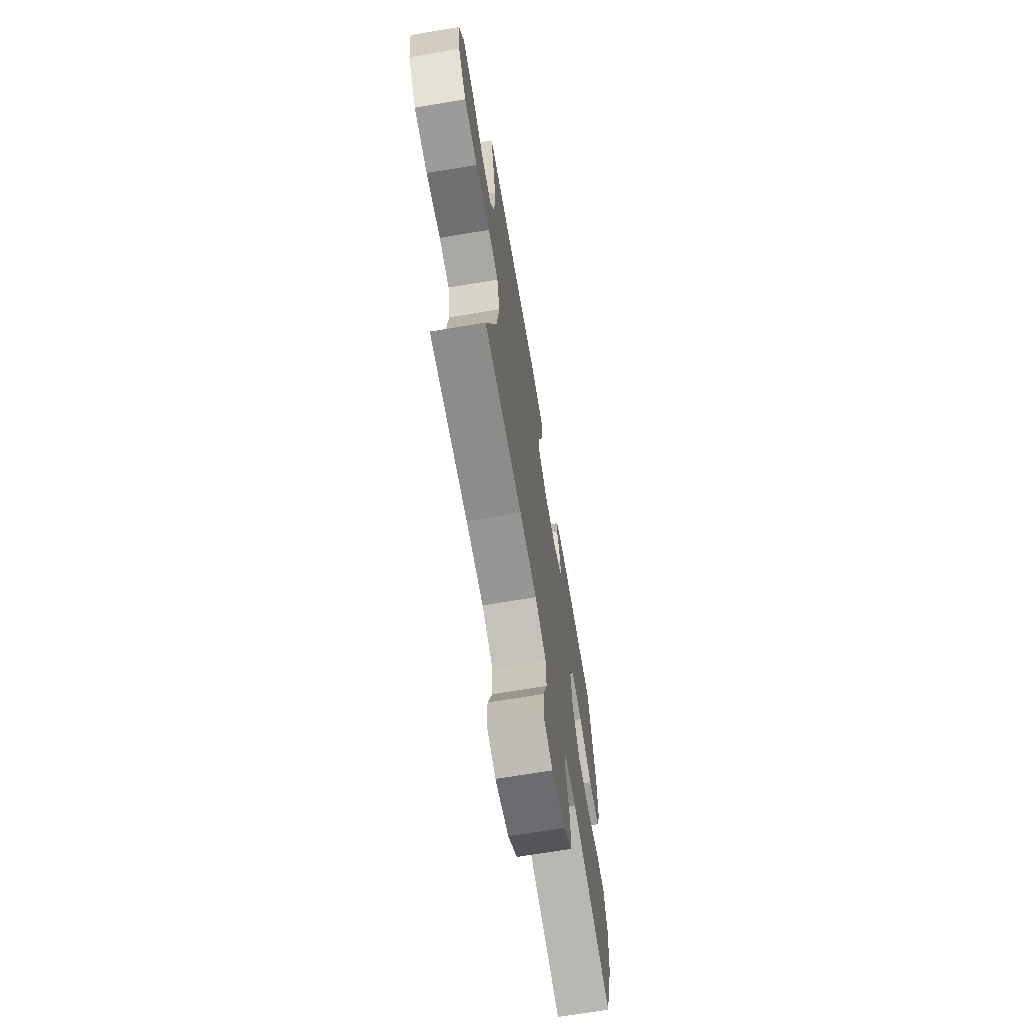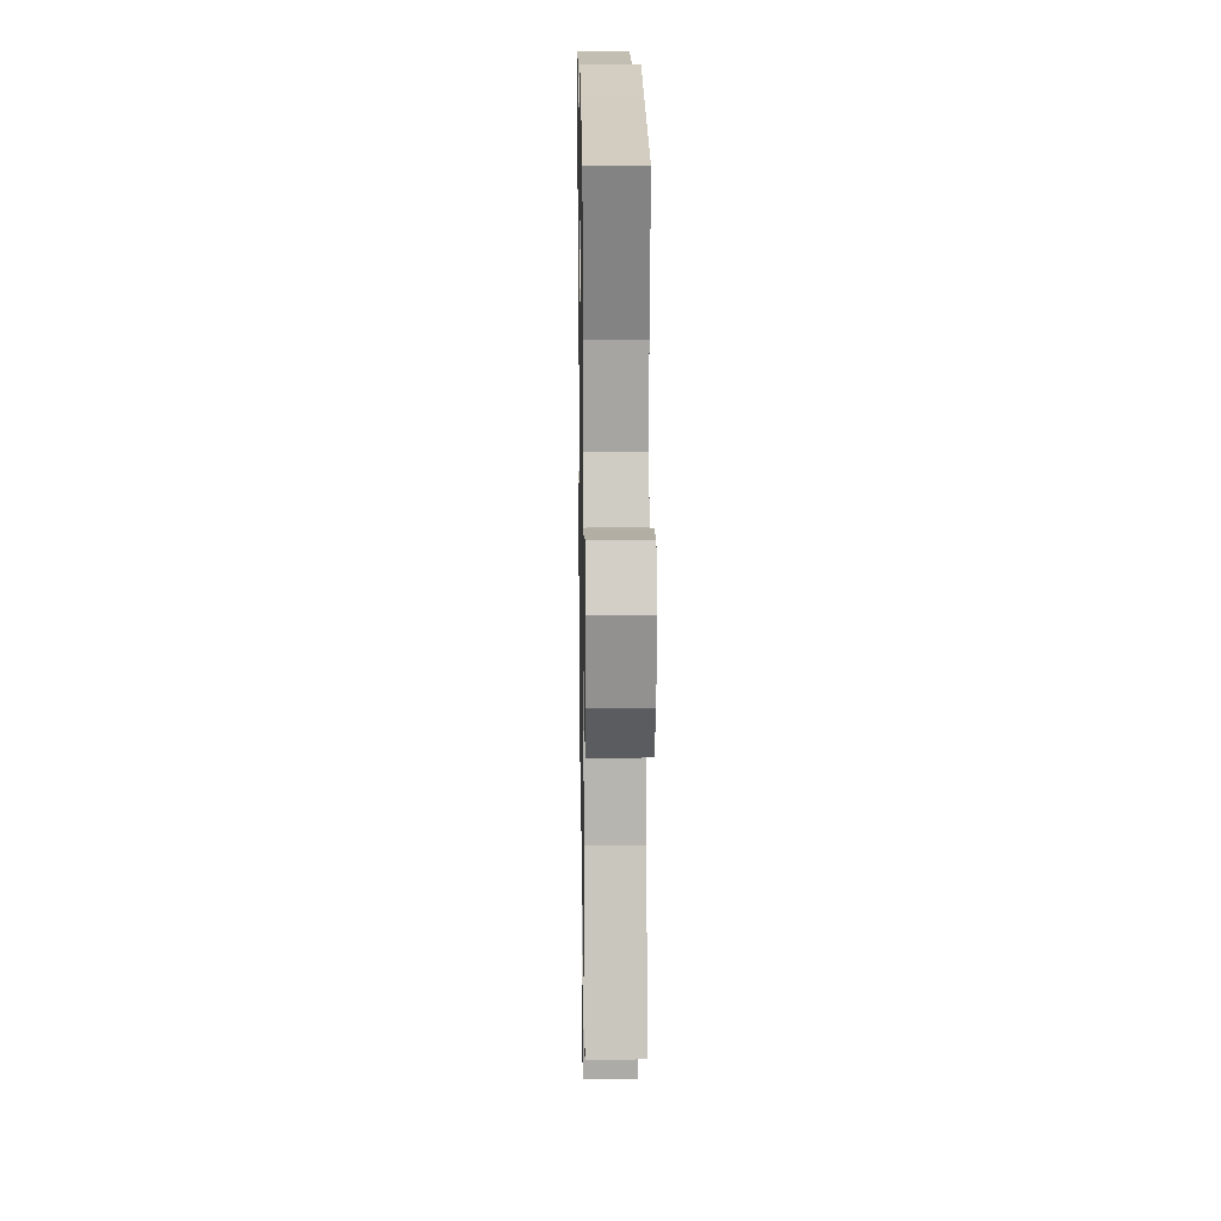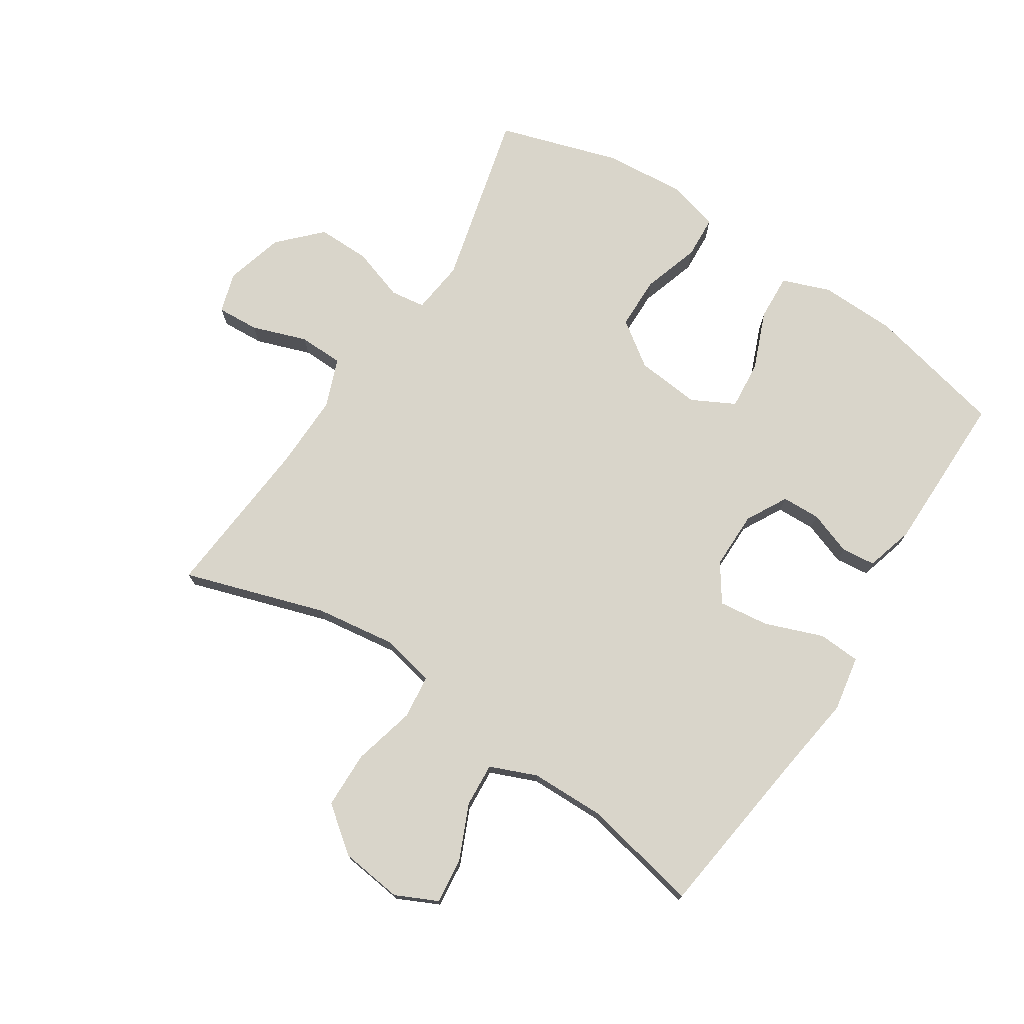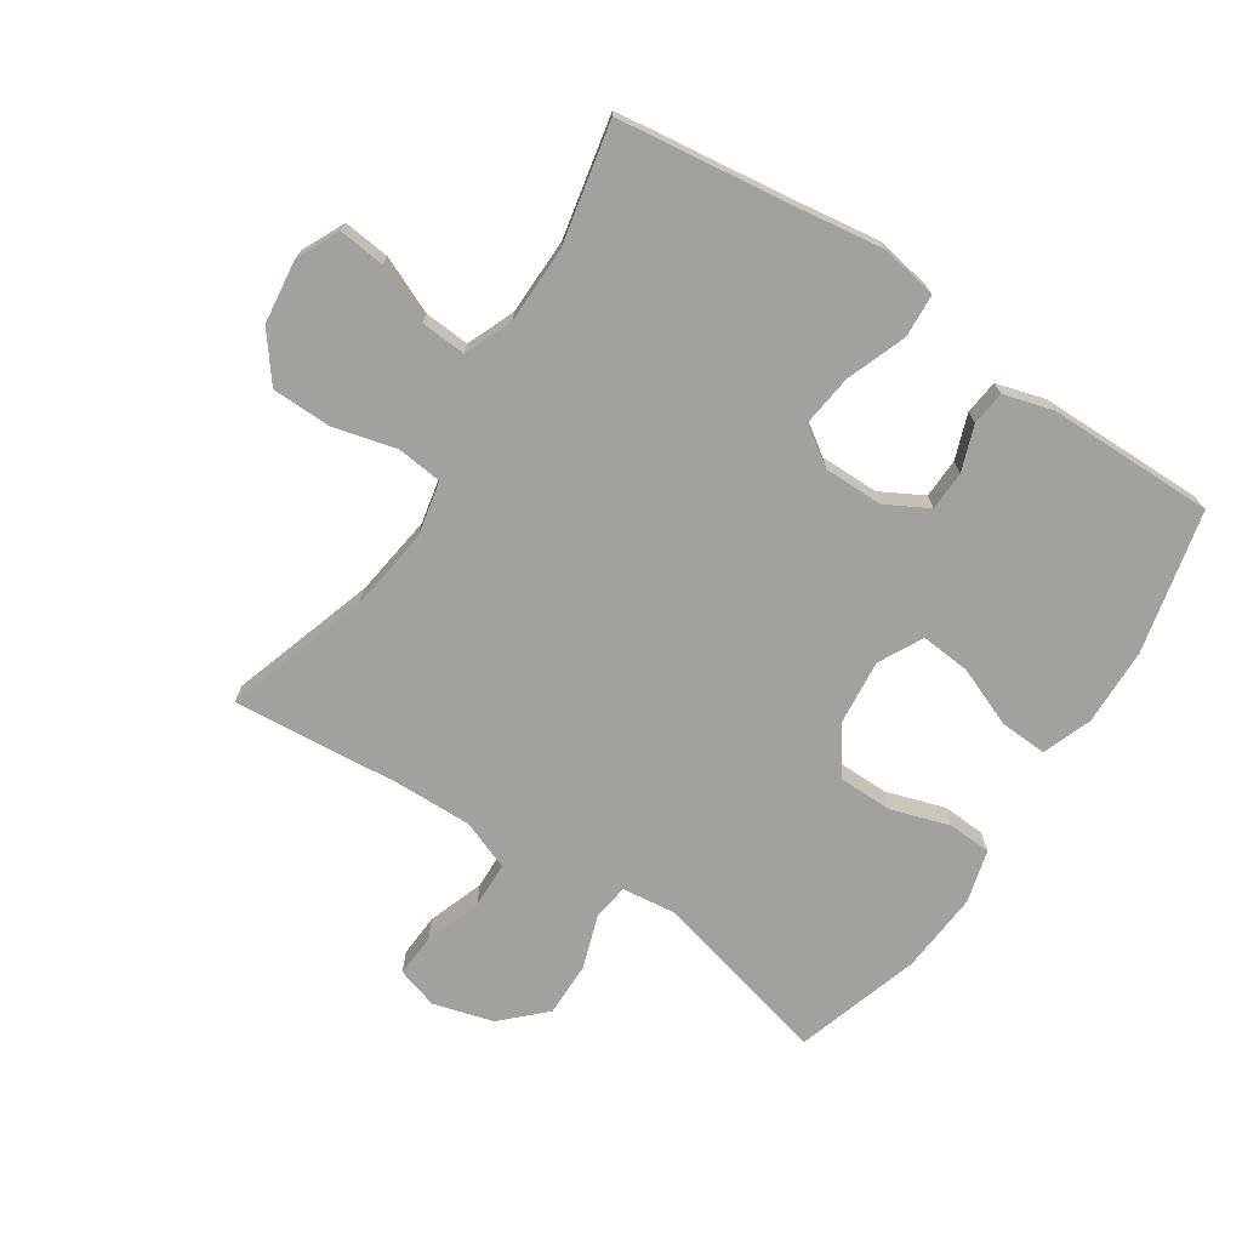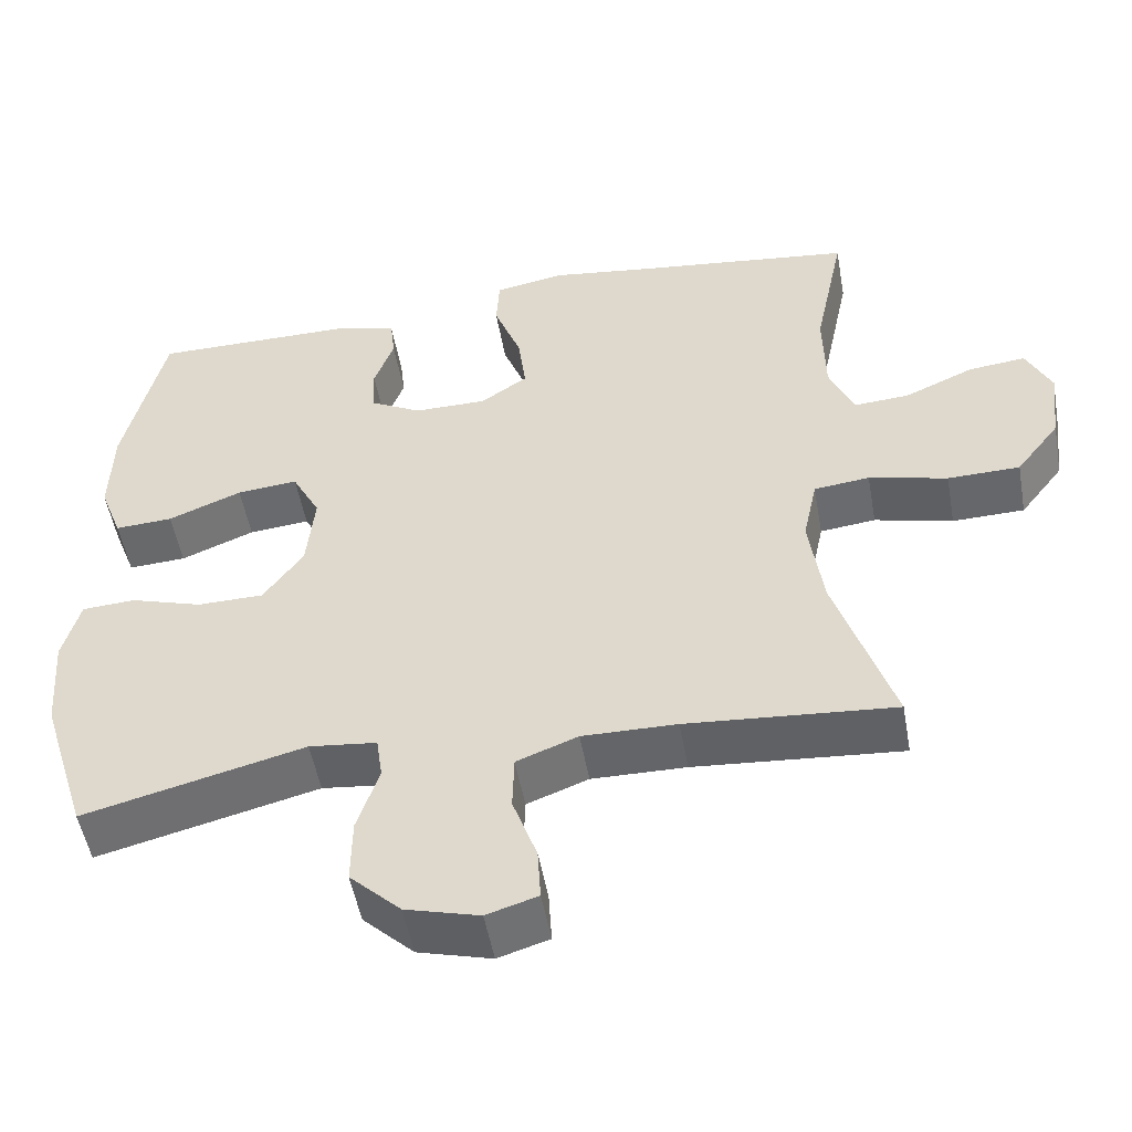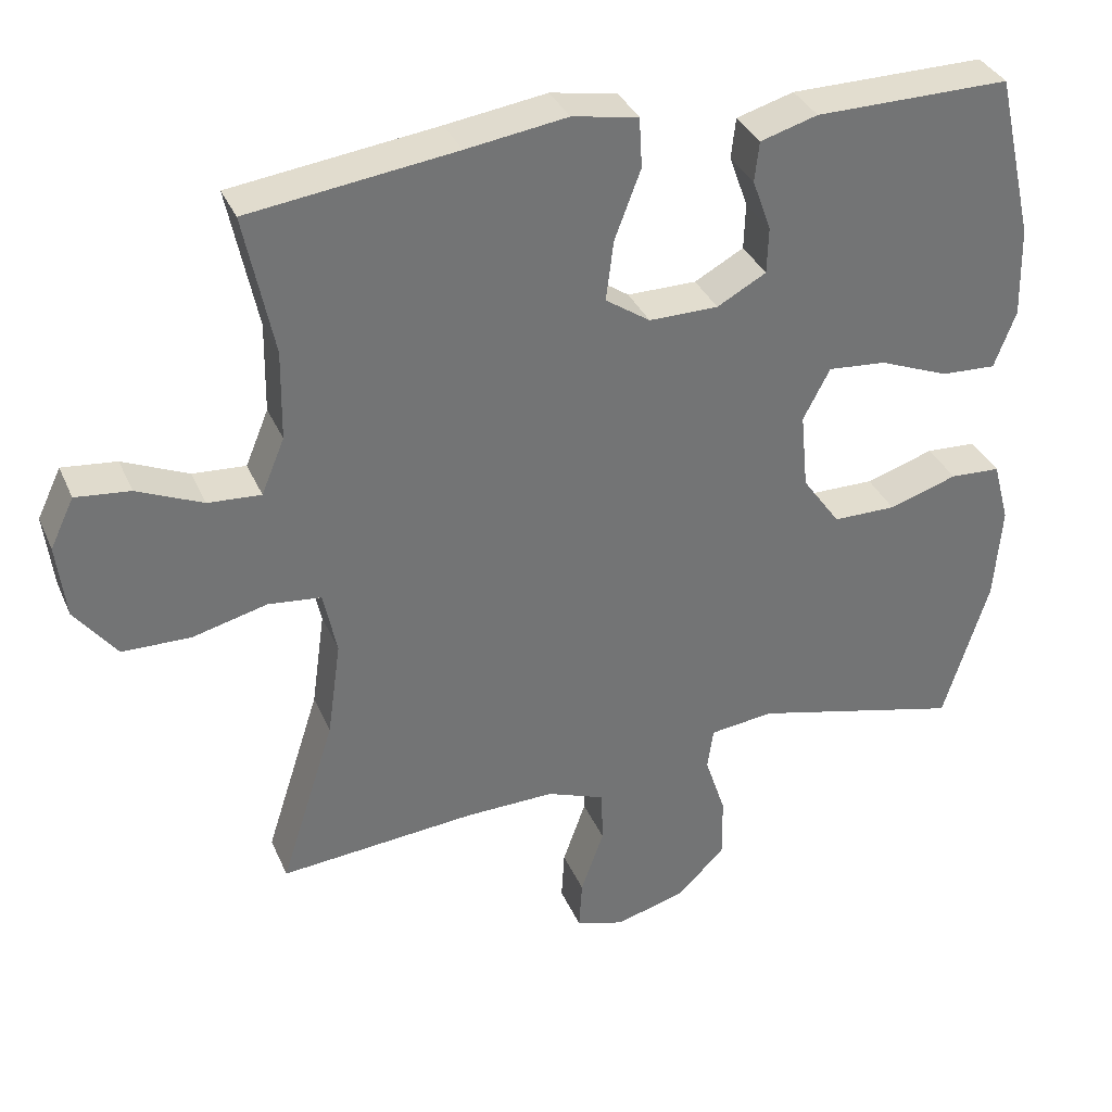
<metadata>
{"format":"obj","ext":"obj","renderer":"f3d","projection":"perspective","resolution":1024,"background":"white","views":[{"elev":-68.7,"azim":-80.5,"up":"+Z"},{"elev":17.2,"azim":-90.9,"up":"+Z"},{"elev":74.5,"azim":-56.9,"up":"+Y"},{"elev":-72.0,"azim":-33.2,"up":"+Y"},{"elev":-51.8,"azim":-169.9,"up":"+Z"},{"elev":34.9,"azim":-21.3,"up":"+Z"}]}
</metadata>
<code>
v -0.5 0.07 -0.5
v -0.427 0.07 -0.272
v -0.409 0.07 -0.143
v -0.427 0.07 -0.057
v -0.498 0.07 -0.049
v -0.598 0.07 -0.074
v -0.69 0.07 -0.072
v -0.746 0.07 0.001
v -0.758 0.07 0.101
v -0.726 0.07 0.168
v -0.653 0.07 0.16
v -0.565 0.07 0.121
v -0.494 0.07 0.116
v -0.463 0.07 0.191
v -0.461 0.07 0.311
v -0.5 0.07 0.5
v -0.224 0.07 0.535
v -0.089 0.07 0.554
v 0 0.07 0.538
v 0.004 0.07 0.47
v -0.031 0.07 0.377
v -0.041 0.07 0.296
v 0.019 0.07 0.255
v 0.112 0.07 0.255
v 0.178 0.07 0.291
v 0.18 0.07 0.353
v 0.155 0.07 0.423
v 0.161 0.07 0.477
v 0.238 0.07 0.499
v 0.5 0.07 0.5
v 0.551 0.07 0.277
v 0.554 0.07 0.155
v 0.525 0.07 0.078
v 0.451 0.07 0.082
v 0.357 0.07 0.12
v 0.279 0.07 0.127
v 0.243 0.07 0.058
v 0.253 0.07 -0.045
v 0.304 0.07 -0.117
v 0.389 0.07 -0.118
v 0.481 0.07 -0.089
v 0.549 0.07 -0.093
v 0.571 0.07 -0.176
v 0.561 0.07 -0.304
v 0.5 0.07 -0.5
v 0.218 0.07 -0.429
v 0.132 0.07 -0.439
v 0.124 0.07 -0.495
v 0.152 0.07 -0.58
v 0.153 0.07 -0.665
v 0.088 0.07 -0.728
v -0.006 0.07 -0.754
v -0.071 0.07 -0.734
v -0.067 0.07 -0.666
v -0.036 0.07 -0.578
v -0.038 0.07 -0.506
v -0.116 0.07 -0.476
v -0.236 0.07 -0.478
v -0.5 0 -0.5
v -0.427 0 -0.272
v -0.409 0 -0.143
v -0.427 0 -0.057
v -0.498 0 -0.049
v -0.598 0 -0.074
v -0.69 0 -0.072
v -0.746 0 0.001
v -0.758 0 0.101
v -0.726 0 0.168
v -0.653 0 0.16
v -0.565 0 0.121
v -0.494 0 0.116
v -0.463 0 0.191
v -0.461 0 0.311
v -0.5 0 0.5
v -0.224 0 0.535
v -0.089 0 0.554
v 0 0 0.538
v 0.004 0 0.47
v -0.031 0 0.377
v -0.041 0 0.296
v 0.019 0 0.255
v 0.112 0 0.255
v 0.178 0 0.291
v 0.18 0 0.353
v 0.155 0 0.423
v 0.161 0 0.477
v 0.238 0 0.499
v 0.5 0 0.5
v 0.551 0 0.277
v 0.554 0 0.155
v 0.525 0 0.078
v 0.451 0 0.082
v 0.357 0 0.12
v 0.279 0 0.127
v 0.243 0 0.058
v 0.253 0 -0.045
v 0.304 0 -0.117
v 0.389 0 -0.118
v 0.481 0 -0.089
v 0.549 0 -0.093
v 0.571 0 -0.176
v 0.561 0 -0.304
v 0.5 0 -0.5
v 0.218 0 -0.429
v 0.132 0 -0.439
v 0.124 0 -0.495
v 0.152 0 -0.58
v 0.153 0 -0.665
v 0.088 0 -0.728
v -0.006 0 -0.754
v -0.071 0 -0.734
v -0.067 0 -0.666
v -0.036 0 -0.578
v -0.038 0 -0.506
v -0.116 0 -0.476
v -0.236 0 -0.478
f 53 54 55
f 52 53 55
f 51 52 55
f 50 51 55
f 49 50 55
f 48 49 55
f 47 48 55 56
f 44 45 46
f 43 44 46
f 42 43 46
f 41 42 46
f 40 41 46
f 39 40 46 47
f 47 56 57
f 39 47 57
f 38 39 57
f 33 34 35
f 32 33 35
f 31 32 35
f 30 31 35
f 29 30 35
f 28 29 35
f 27 28 35
f 26 27 35
f 25 26 35 36
f 24 25 36 37
f 19 20 21
f 18 19 21
f 17 18 21
f 17 21 22
f 16 17 22
f 15 16 22
f 14 15 22 23
f 10 11 12
f 9 10 12
f 8 9 12
f 7 8 12
f 6 7 12
f 5 6 12
f 4 5 12 13
f 58 1 2
f 58 2 3
f 38 57 58
f 37 38 58
f 24 37 58
f 23 24 58
f 14 23 58
f 13 14 58
f 4 13 58
f 3 4 58
f 113 112 111
f 113 111 110
f 113 110 109
f 113 109 108
f 113 108 107
f 113 107 106
f 114 113 106 105
f 104 103 102
f 104 102 101
f 104 101 100
f 104 100 99
f 104 99 98
f 105 104 98 97
f 115 114 105
f 115 105 97
f 115 97 96
f 93 92 91
f 93 91 90
f 93 90 89
f 93 89 88
f 93 88 87
f 93 87 86
f 93 86 85
f 93 85 84
f 94 93 84 83
f 95 94 83 82
f 79 78 77
f 79 77 76
f 79 76 75
f 80 79 75
f 80 75 74
f 80 74 73
f 81 80 73 72
f 70 69 68
f 70 68 67
f 70 67 66
f 70 66 65
f 70 65 64
f 70 64 63
f 71 70 63 62
f 60 59 116
f 61 60 116
f 116 115 96
f 116 96 95
f 116 95 82
f 116 82 81
f 116 81 72
f 116 72 71
f 116 71 62
f 116 62 61
f 1 59 60 2
f 2 60 61 3
f 3 61 62 4
f 4 62 63 5
f 5 63 64 6
f 6 64 65 7
f 7 65 66 8
f 8 66 67 9
f 9 67 68 10
f 10 68 69 11
f 11 69 70 12
f 12 70 71 13
f 13 71 72 14
f 14 72 73 15
f 15 73 74 16
f 16 74 75 17
f 17 75 76 18
f 18 76 77 19
f 19 77 78 20
f 20 78 79 21
f 21 79 80 22
f 22 80 81 23
f 23 81 82 24
f 24 82 83 25
f 25 83 84 26
f 26 84 85 27
f 27 85 86 28
f 28 86 87 29
f 29 87 88 30
f 30 88 89 31
f 31 89 90 32
f 32 90 91 33
f 33 91 92 34
f 34 92 93 35
f 35 93 94 36
f 36 94 95 37
f 37 95 96 38
f 38 96 97 39
f 39 97 98 40
f 40 98 99 41
f 41 99 100 42
f 42 100 101 43
f 43 101 102 44
f 44 102 103 45
f 45 103 104 46
f 46 104 105 47
f 47 105 106 48
f 48 106 107 49
f 49 107 108 50
f 50 108 109 51
f 51 109 110 52
f 52 110 111 53
f 53 111 112 54
f 54 112 113 55
f 55 113 114 56
f 56 114 115 57
f 57 115 116 58
f 58 116 59 1

</code>
